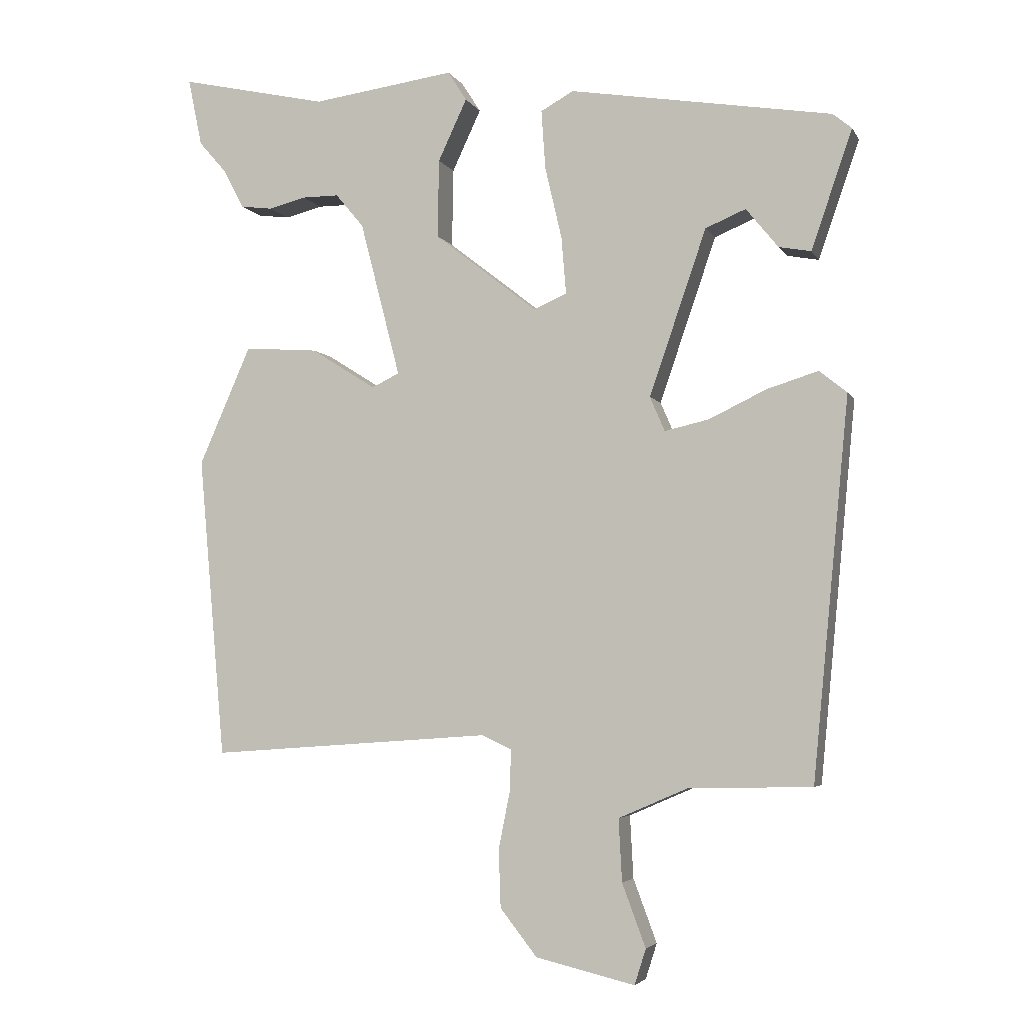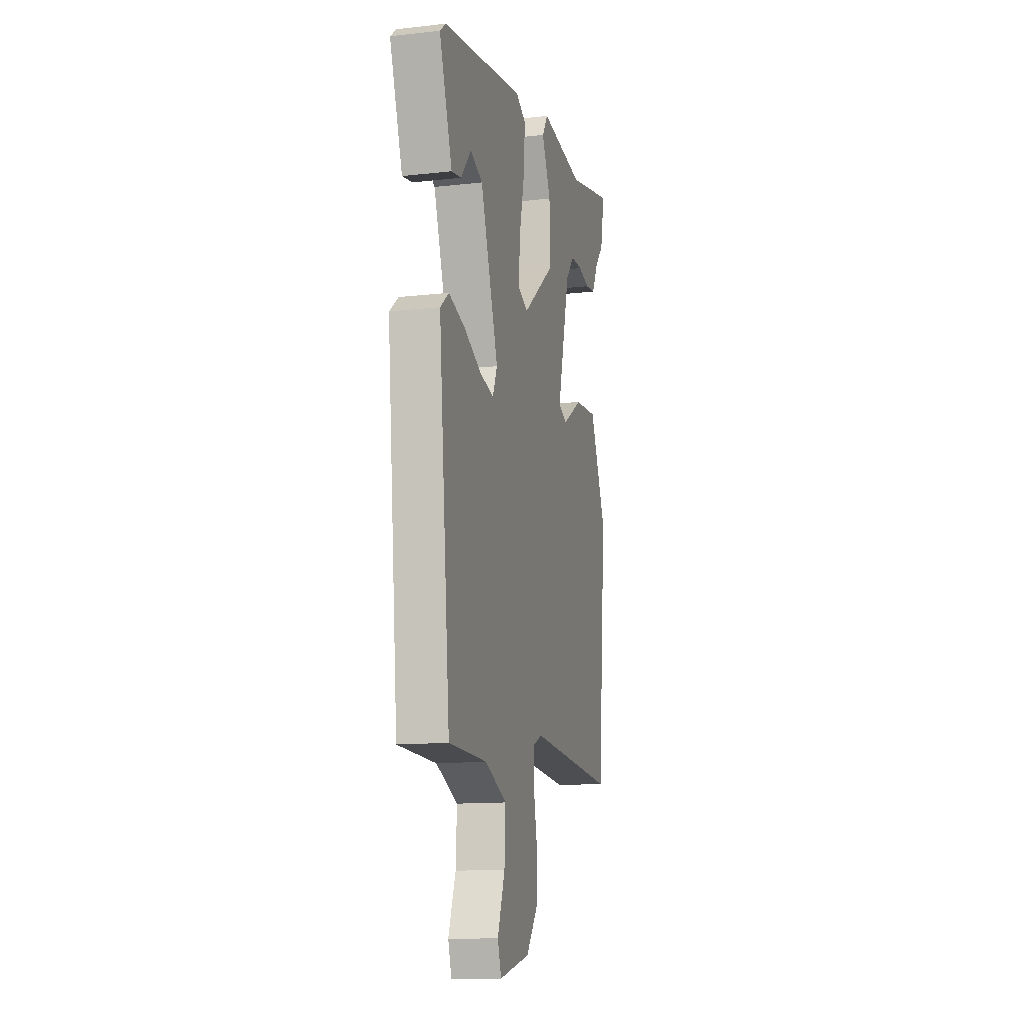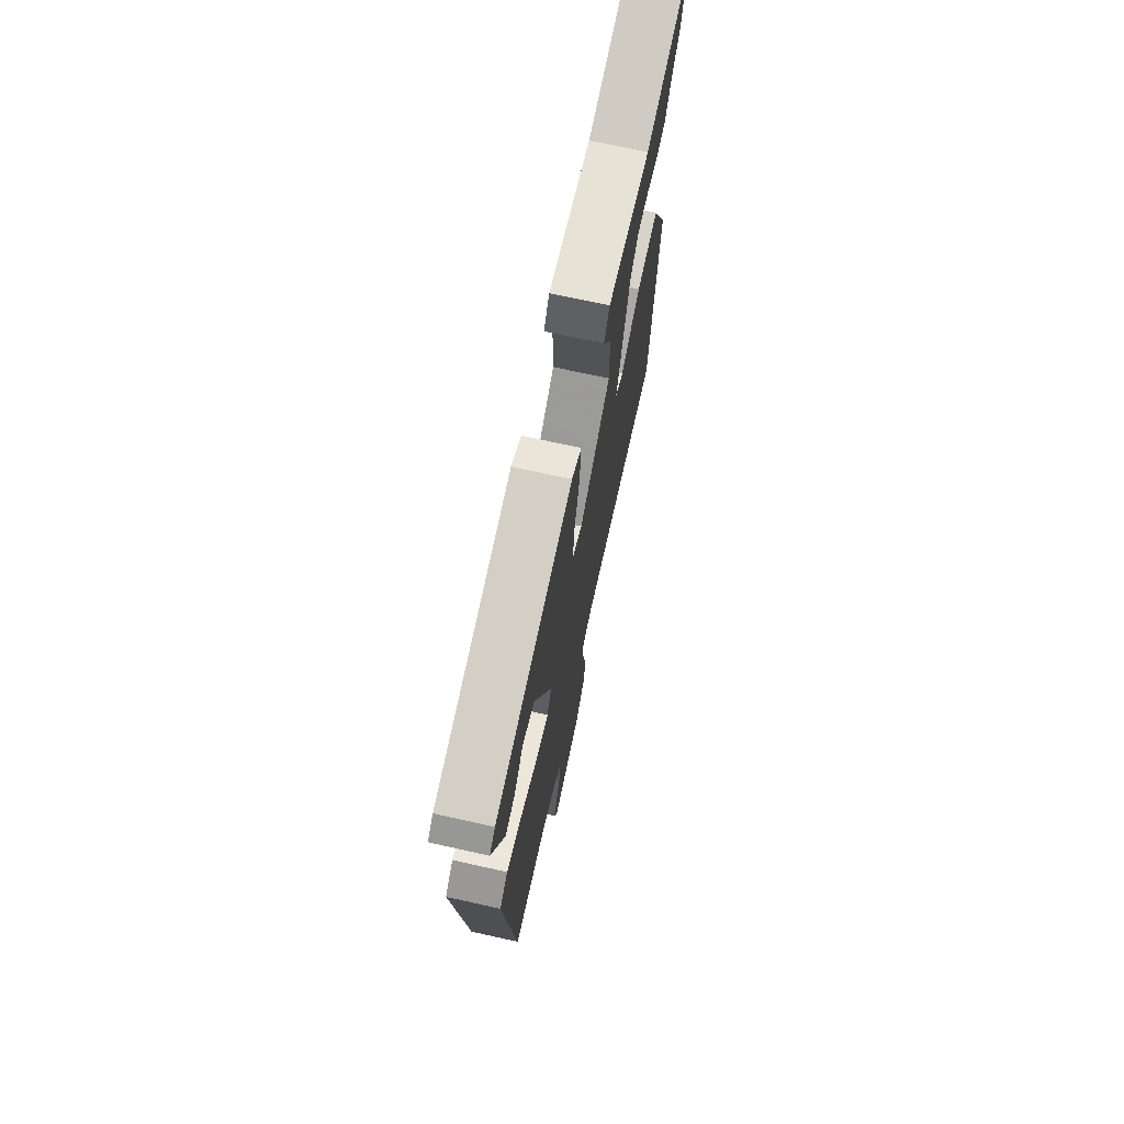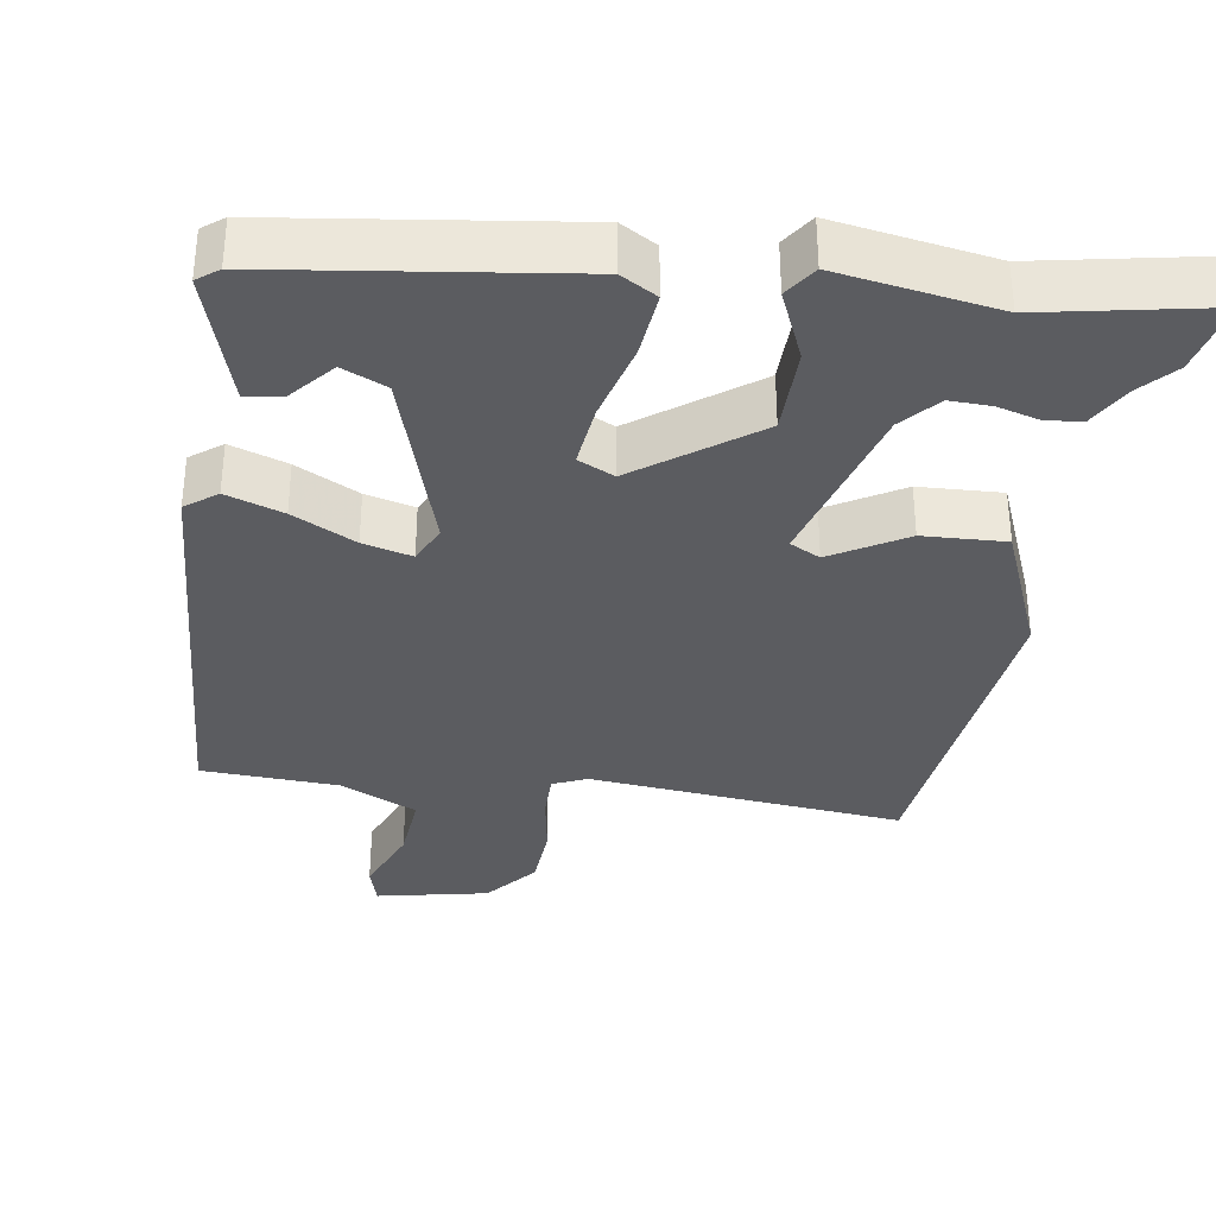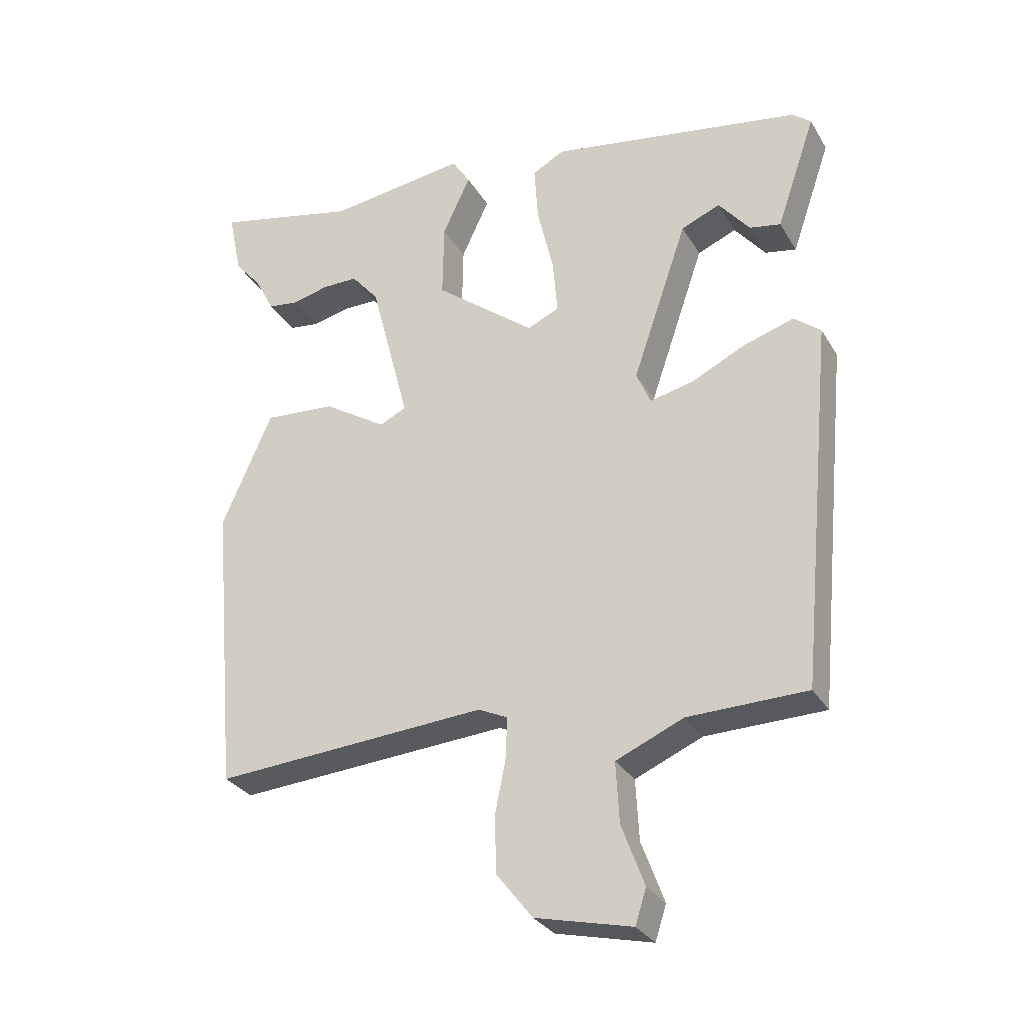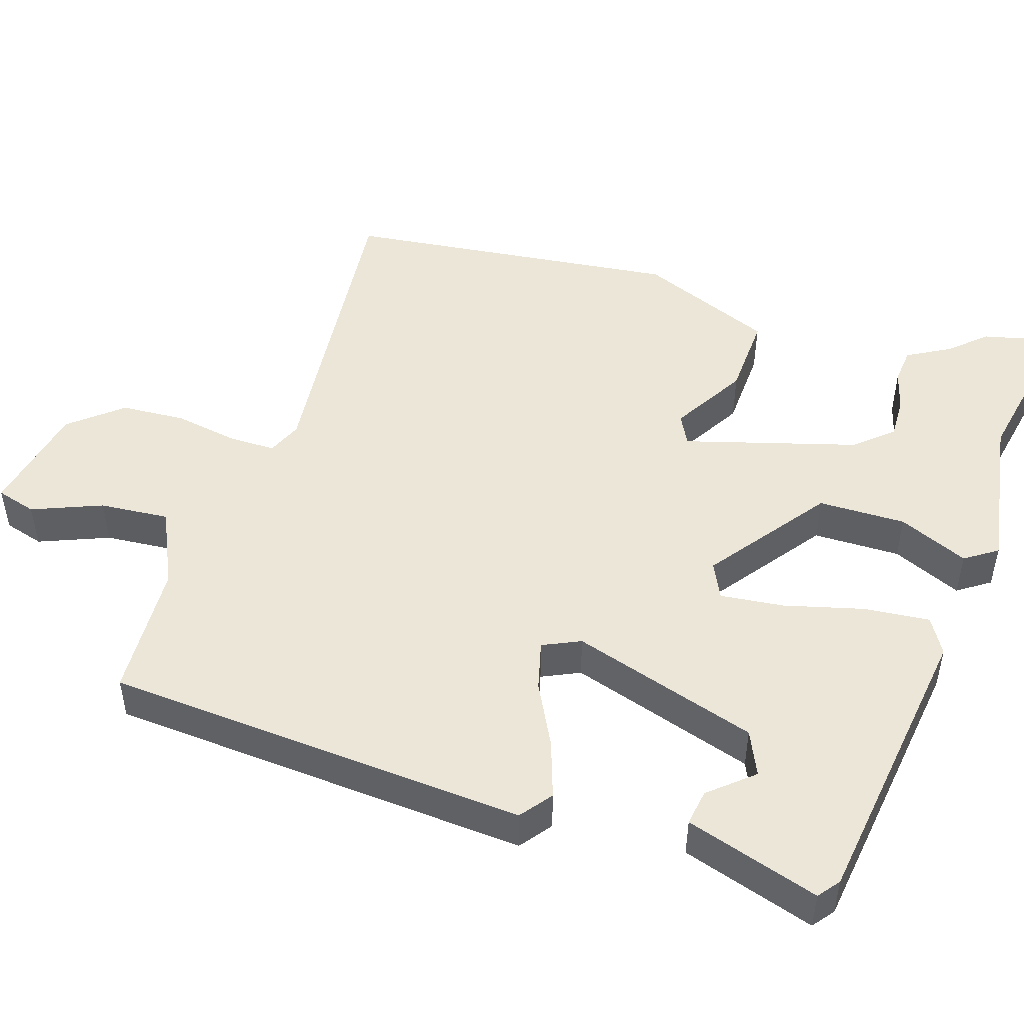
<metadata>
{"format":"obj","ext":"obj","renderer":"f3d","projection":"perspective","resolution":1024,"background":"white","views":[{"elev":-4.3,"azim":-163.2,"up":"+Z"},{"elev":-12.9,"azim":-75.6,"up":"+Z"},{"elev":71.7,"azim":-77.5,"up":"+Z"},{"elev":-34.7,"azim":-10.4,"up":"+Y"},{"elev":-29.9,"azim":-154.5,"up":"+Z"},{"elev":49.0,"azim":-73.8,"up":"+Y"}]}
</metadata>
<code>
v 0.514 0.07 0.568
v 0.493 0.07 0.467
v 0.452 0.07 0.42
v 0.421 0.07 0.361
v 0.373 0.07 0.355
v 0.317 0.07 0.369
v 0.262 0.07 0.369
v 0.22 0.07 0.319
v 0.16 0.07 0.087
v 0.201 0.07 0.067
v 0.298 0.07 0.128
v 0.408 0.07 0.136
v 0.486 0.07 -0.041
v 0.446 0.07 -0.492
v 0.025 0.07 -0.462
v -0.02 0.07 -0.483
v -0.018 0.07 -0.545
v -0.001 0.07 -0.63
v -0.004 0.07 -0.716
v -0.059 0.07 -0.786
v -0.207 0.07 -0.821
v -0.224 0.07 -0.768
v -0.189 0.07 -0.674
v -0.184 0.07 -0.581
v -0.288 0.07 -0.536
v -0.471 0.07 -0.532
v -0.525 0.07 0.032
v -0.484 0.07 0.065
v -0.407 0.07 0.041
v -0.322 0.07 0
v -0.256 0.07 -0.015
v -0.234 0.07 0.036
v -0.319 0.07 0.283
v -0.379 0.07 0.308
v -0.427 0.07 0.249
v -0.475 0.07 0.24
v -0.536 0.07 0.417
v -0.508 0.07 0.44
v -0.117 0.07 0.504
v -0.068 0.07 0.477
v -0.074 0.07 0.389
v -0.099 0.07 0.282
v -0.106 0.07 0.197
v -0.057 0.07 0.175
v 0.097 0.07 0.295
v 0.095 0.07 0.412
v 0.052 0.07 0.504
v 0.08 0.07 0.548
v 0.293 0.07 0.519
v 0.514 0 0.568
v 0.493 0 0.467
v 0.452 0 0.42
v 0.421 0 0.361
v 0.373 0 0.355
v 0.317 0 0.369
v 0.262 0 0.369
v 0.22 0 0.319
v 0.16 0 0.087
v 0.201 0 0.067
v 0.298 0 0.128
v 0.408 0 0.136
v 0.486 0 -0.041
v 0.446 0 -0.492
v 0.025 0 -0.462
v -0.02 0 -0.483
v -0.018 0 -0.545
v -0.001 0 -0.63
v -0.004 0 -0.716
v -0.059 0 -0.786
v -0.207 0 -0.821
v -0.224 0 -0.768
v -0.189 0 -0.674
v -0.184 0 -0.581
v -0.288 0 -0.536
v -0.471 0 -0.532
v -0.525 0 0.032
v -0.484 0 0.065
v -0.407 0 0.041
v -0.322 0 0
v -0.256 0 -0.015
v -0.234 0 0.036
v -0.319 0 0.283
v -0.379 0 0.308
v -0.427 0 0.249
v -0.475 0 0.24
v -0.536 0 0.417
v -0.508 0 0.44
v -0.117 0 0.504
v -0.068 0 0.477
v -0.074 0 0.389
v -0.099 0 0.282
v -0.106 0 0.197
v -0.057 0 0.175
v 0.097 0 0.295
v 0.095 0 0.412
v 0.052 0 0.504
v 0.08 0 0.548
v 0.293 0 0.519
f 46 47 48 49
f 45 46 49 1
f 44 45 1
f 40 41 42
f 39 40 42
f 38 39 42
f 37 38 42
f 37 42 43
f 34 35 36 37
f 33 34 37 43
f 32 33 43 44
f 28 29 30
f 27 28 30
f 26 27 30
f 25 26 30
f 24 25 30 31
f 21 22 23
f 20 21 23
f 19 20 23
f 18 19 23
f 17 18 23
f 16 17 23 24
f 13 14 15
f 12 13 15
f 11 12 15
f 10 11 15
f 9 10 15 16
f 31 32 44
f 24 31 44
f 16 24 44
f 9 16 44
f 8 9 44
f 3 4 5 6
f 3 6 7
f 2 3 7
f 1 2 7
f 7 8 44
f 1 7 44
f 98 97 96 95
f 50 98 95 94
f 50 94 93
f 91 90 89
f 91 89 88
f 91 88 87
f 91 87 86
f 92 91 86
f 86 85 84 83
f 92 86 83 82
f 93 92 82 81
f 79 78 77
f 79 77 76
f 79 76 75
f 79 75 74
f 80 79 74 73
f 72 71 70
f 72 70 69
f 72 69 68
f 72 68 67
f 72 67 66
f 73 72 66 65
f 64 63 62
f 64 62 61
f 64 61 60
f 64 60 59
f 65 64 59 58
f 93 81 80
f 93 80 73
f 93 73 65
f 93 65 58
f 93 58 57
f 55 54 53 52
f 56 55 52
f 56 52 51
f 56 51 50
f 93 57 56
f 93 56 50
f 1 50 51 2
f 2 51 52 3
f 3 52 53 4
f 4 53 54 5
f 5 54 55 6
f 6 55 56 7
f 7 56 57 8
f 8 57 58 9
f 9 58 59 10
f 10 59 60 11
f 11 60 61 12
f 12 61 62 13
f 13 62 63 14
f 14 63 64 15
f 15 64 65 16
f 16 65 66 17
f 17 66 67 18
f 18 67 68 19
f 19 68 69 20
f 20 69 70 21
f 21 70 71 22
f 22 71 72 23
f 23 72 73 24
f 24 73 74 25
f 25 74 75 26
f 26 75 76 27
f 27 76 77 28
f 28 77 78 29
f 29 78 79 30
f 30 79 80 31
f 31 80 81 32
f 32 81 82 33
f 33 82 83 34
f 34 83 84 35
f 35 84 85 36
f 36 85 86 37
f 37 86 87 38
f 38 87 88 39
f 39 88 89 40
f 40 89 90 41
f 41 90 91 42
f 42 91 92 43
f 43 92 93 44
f 44 93 94 45
f 45 94 95 46
f 46 95 96 47
f 47 96 97 48
f 48 97 98 49
f 49 98 50 1

</code>
